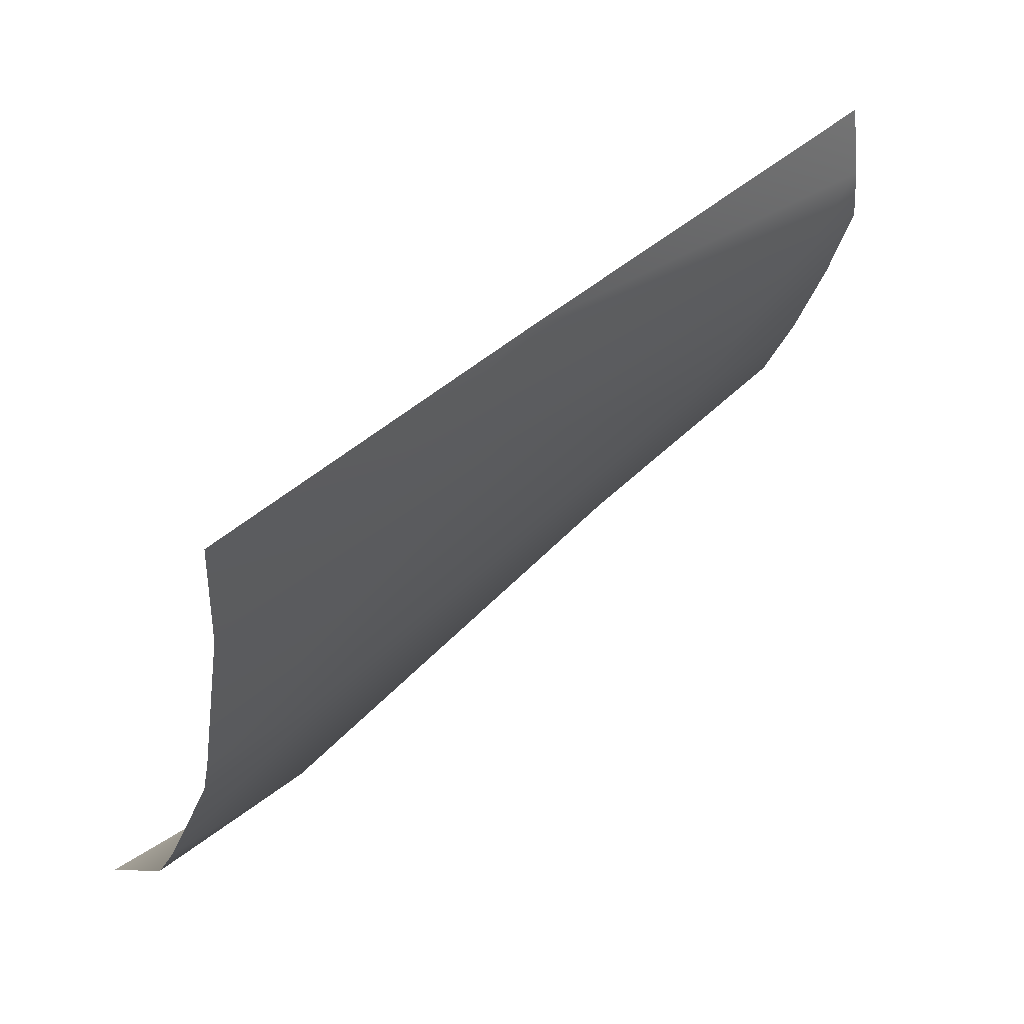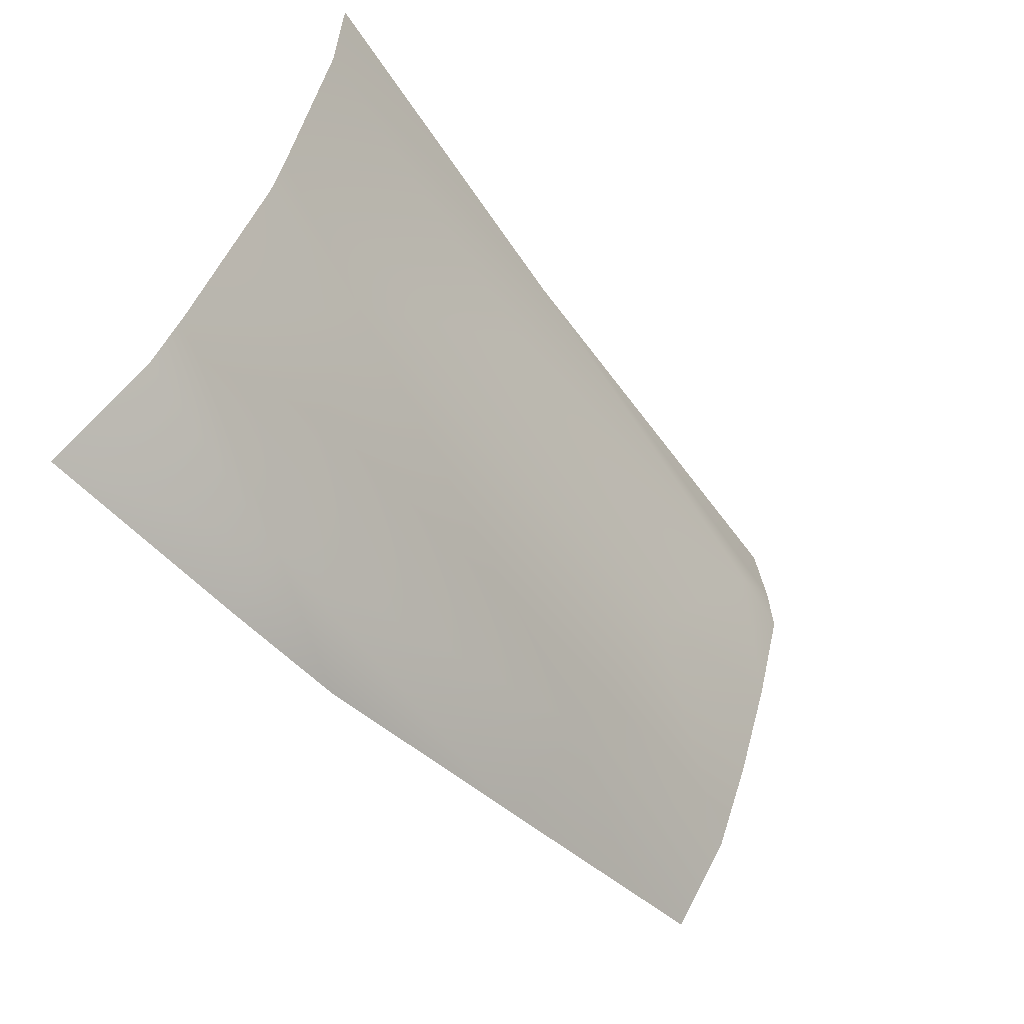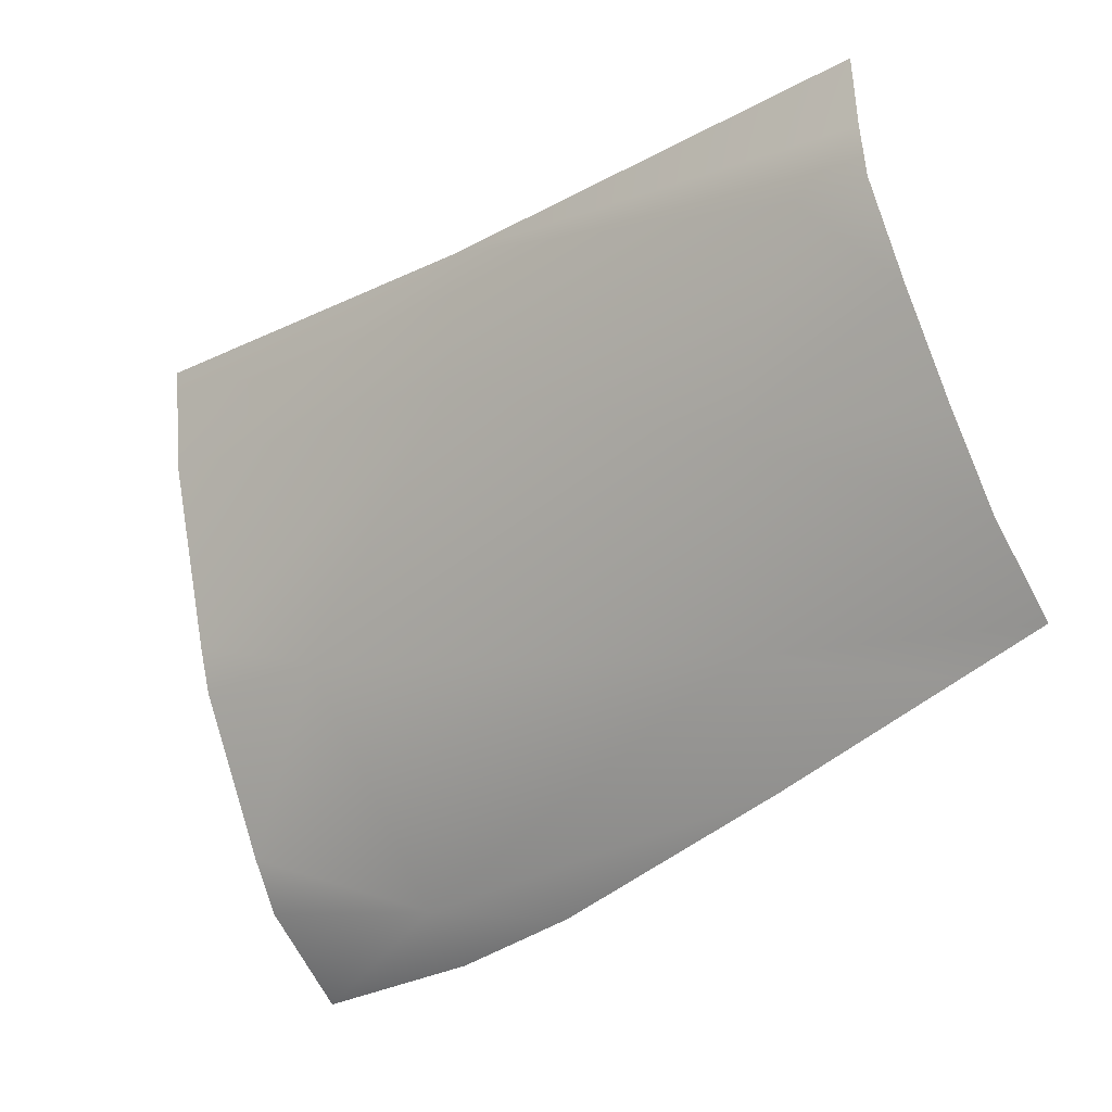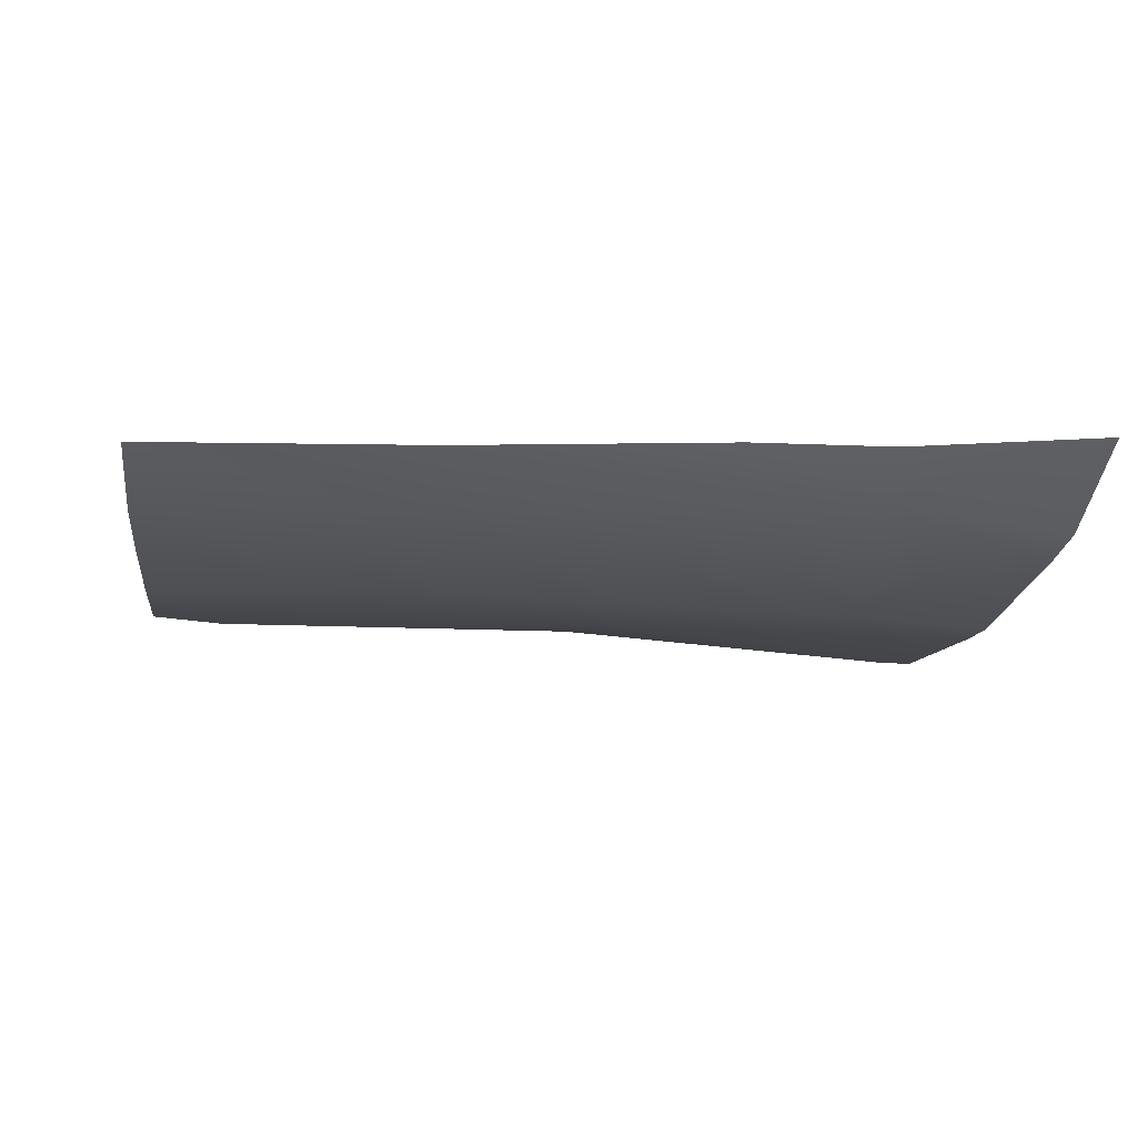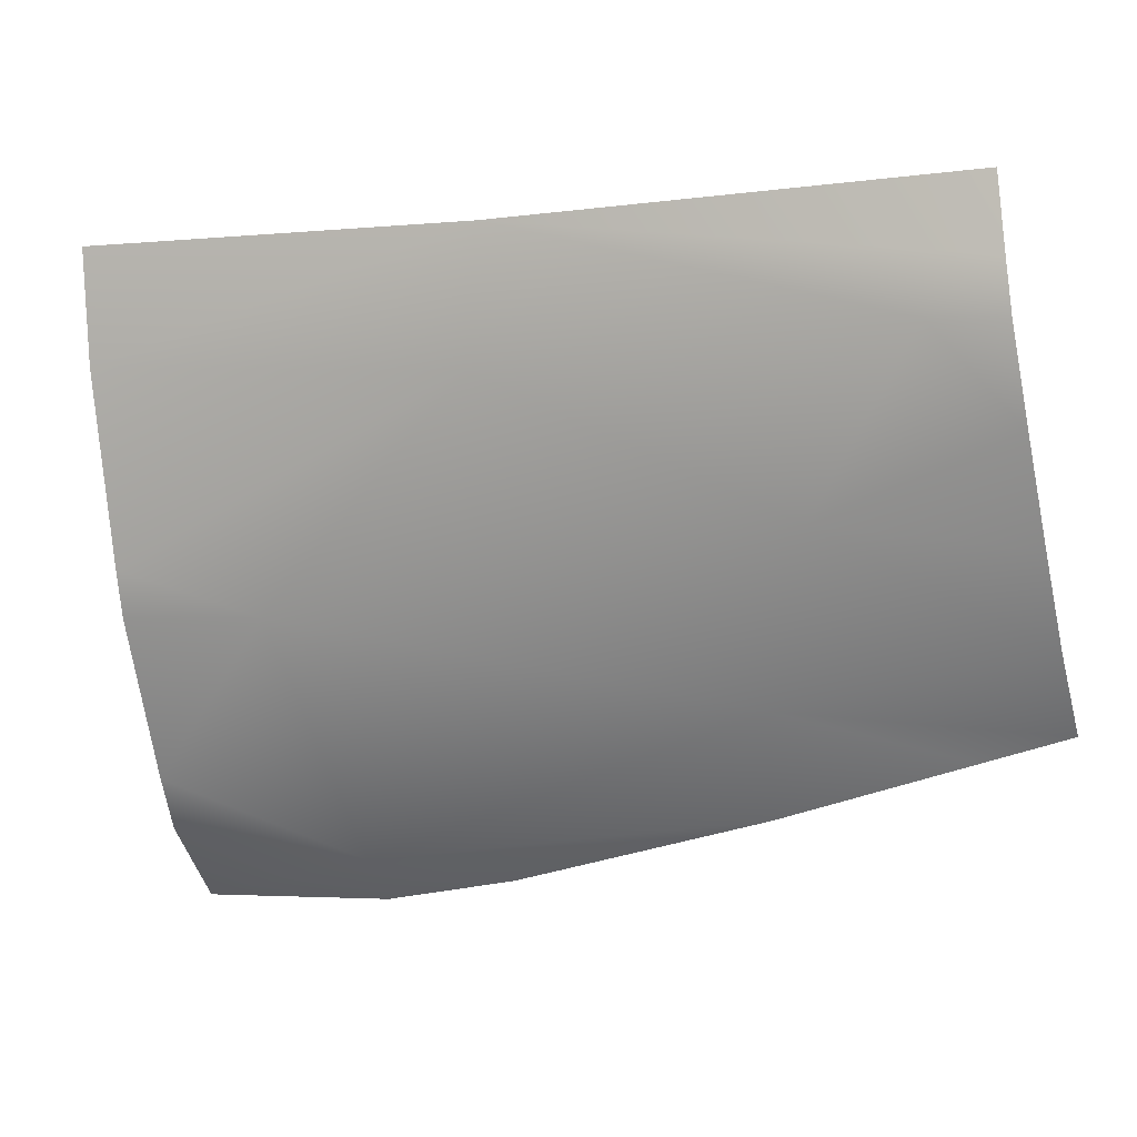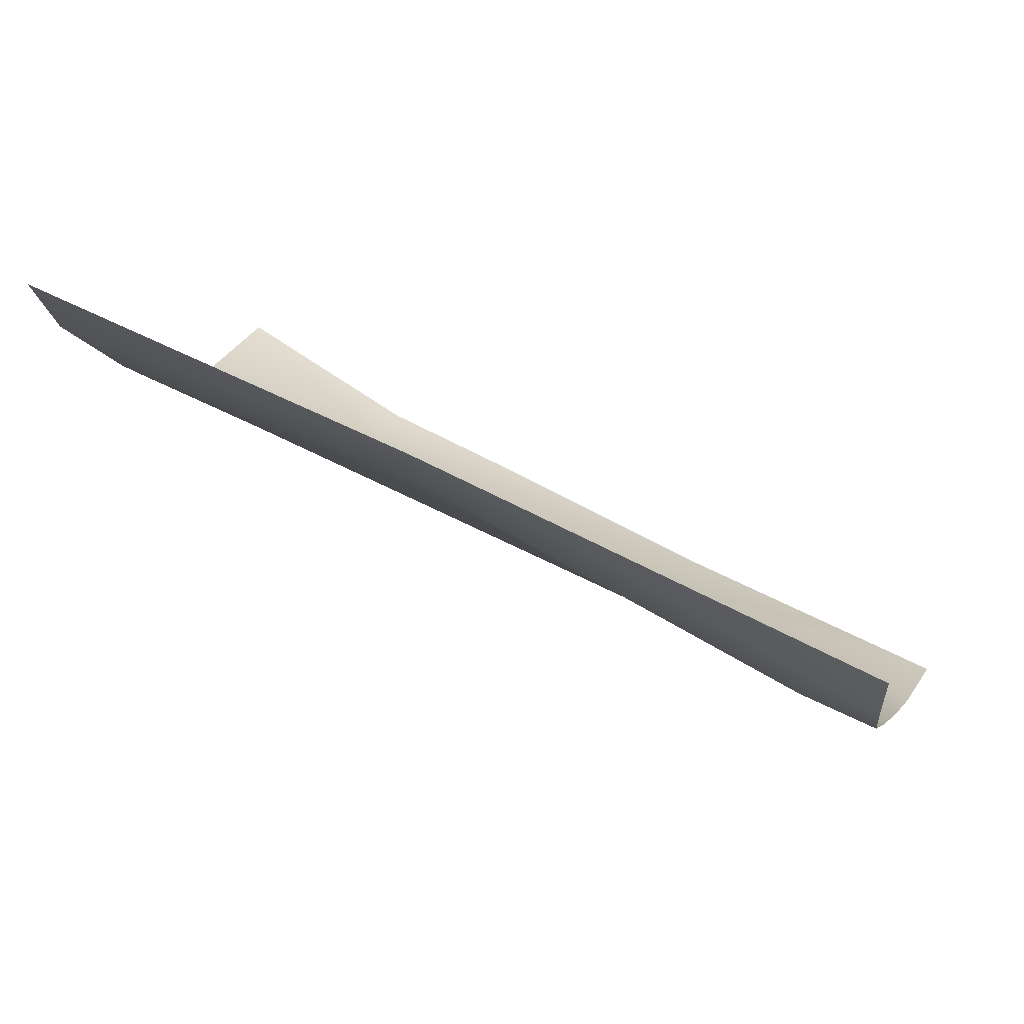
<metadata>
{"format":"obj","ext":"obj","renderer":"f3d","projection":"perspective","resolution":1024,"background":"white","views":[{"elev":41.6,"azim":-40.8,"up":"+Z"},{"elev":-57.5,"azim":-51.1,"up":"+Z"},{"elev":-23.1,"azim":43.5,"up":"+Z"},{"elev":2.6,"azim":169.4,"up":"+Y"},{"elev":-0.1,"azim":20.7,"up":"+Z"},{"elev":72.1,"azim":31.9,"up":"+Z"}]}
</metadata>
<code>
v -48.83 -31.48 -6.726
v -51.67 -30.28 -10.98
v -63.21 -28.07 -18.98
v -53.01 -28.43 -15.16
v -58.68 -32.01 -4.241
v -59.13 -31.62 -7.516
v -64.5 -31.05 -13.07
v -46.38 -26.71 -15.67
v -46.48 -28.27 -13.74
v -47.02 -31.26 -6.766
v -47.16 -31.27 -5.459
v -46.64 -29.36 -11.55
v -46.83 -30.42 -9.066
v -68.3 -26.62 -20.22
v -68.06 -29.57 -17.03
v -68.1 -28.85 -18.31
v -68.1 -33.04 -4.499
v -68.02 -32.83 -7.266
v -67.98 -31.76 -11.94
v -67.98 -31.45 -13.09
v -47.36 -31.16 -3.608
v -63.22 -26.84 -20.07
v -59.9 -26.74 -19.48
v -53.43 -26.8 -17.79
v -48.57 -26.74 -16.33
f 1 6 2
f 5 6 1
f 23 3 22
f 4 7 3
f 7 2 6
f 20 7 19
f 16 3 15
f 11 1 10
f 13 2 12
f 9 4 8
f 4 2 7
f 5 1 11
f 2 4 9
f 1 2 13
f 18 5 17
f 19 6 18
f 15 7 20
f 14 3 16
f 24 3 23
f 9 12 2
f 13 10 1
f 11 21 5
f 15 3 7
f 19 7 6
f 18 6 5
f 4 3 24
f 8 4 25
f 22 3 14
f 24 25 4

</code>
